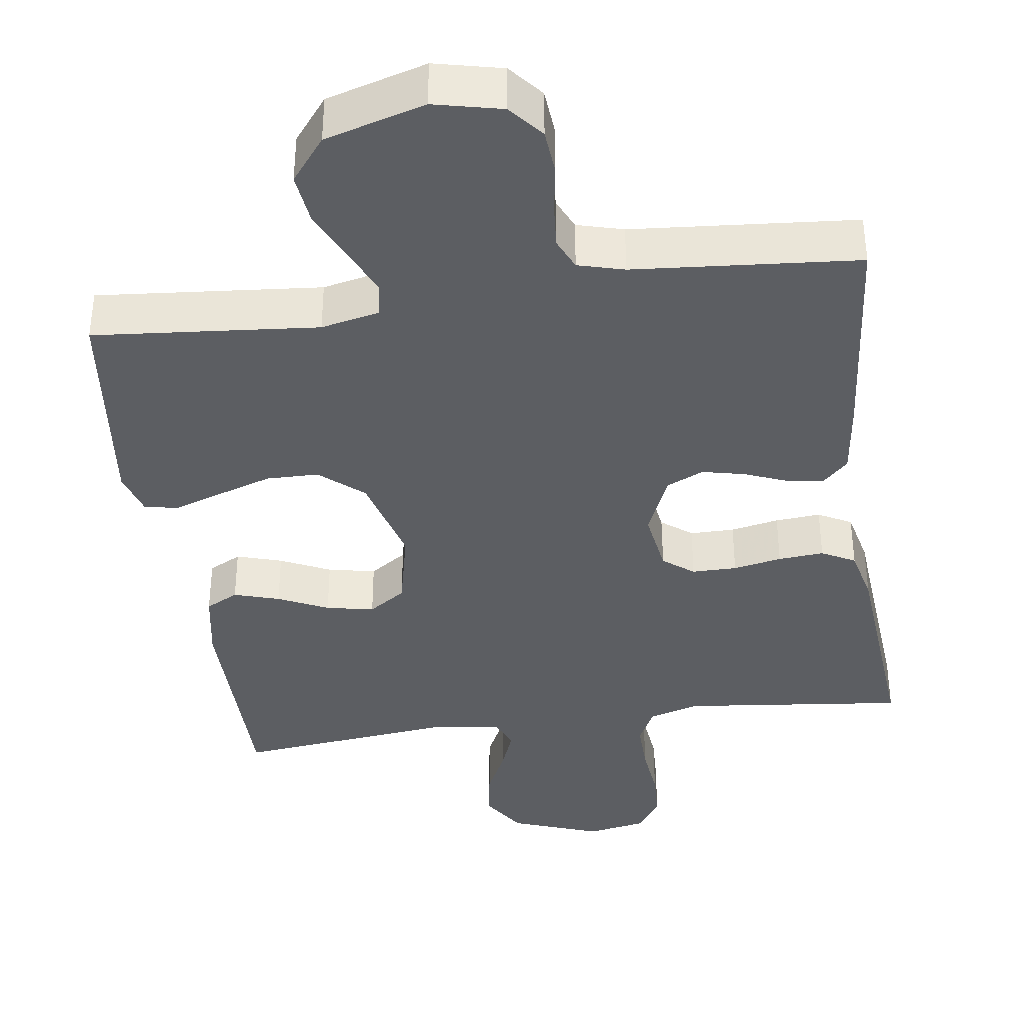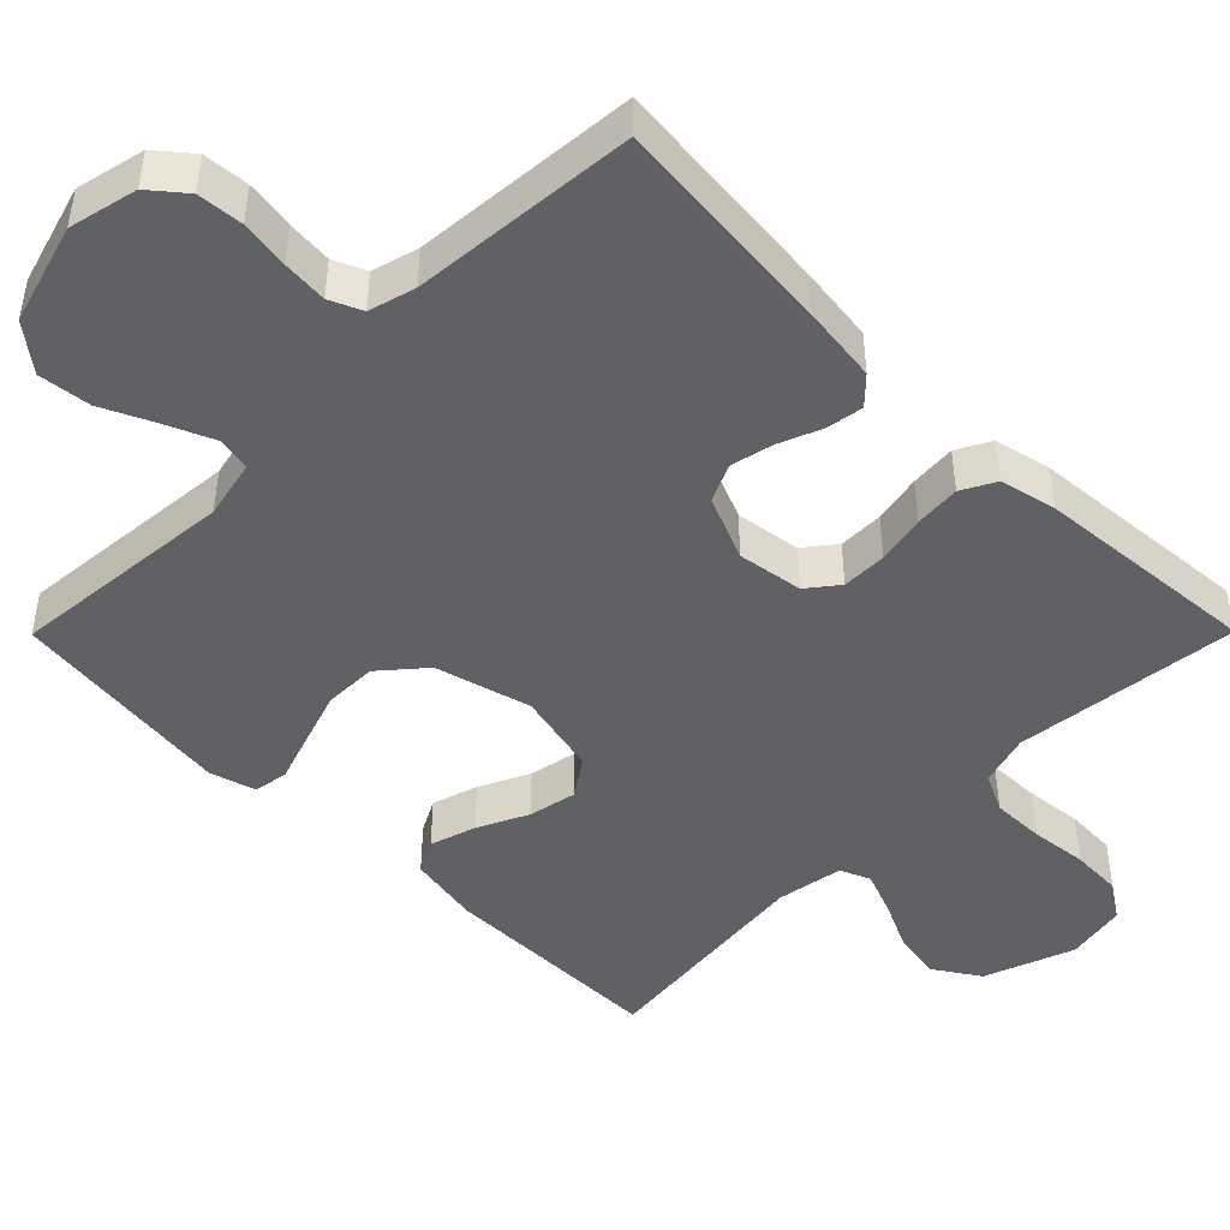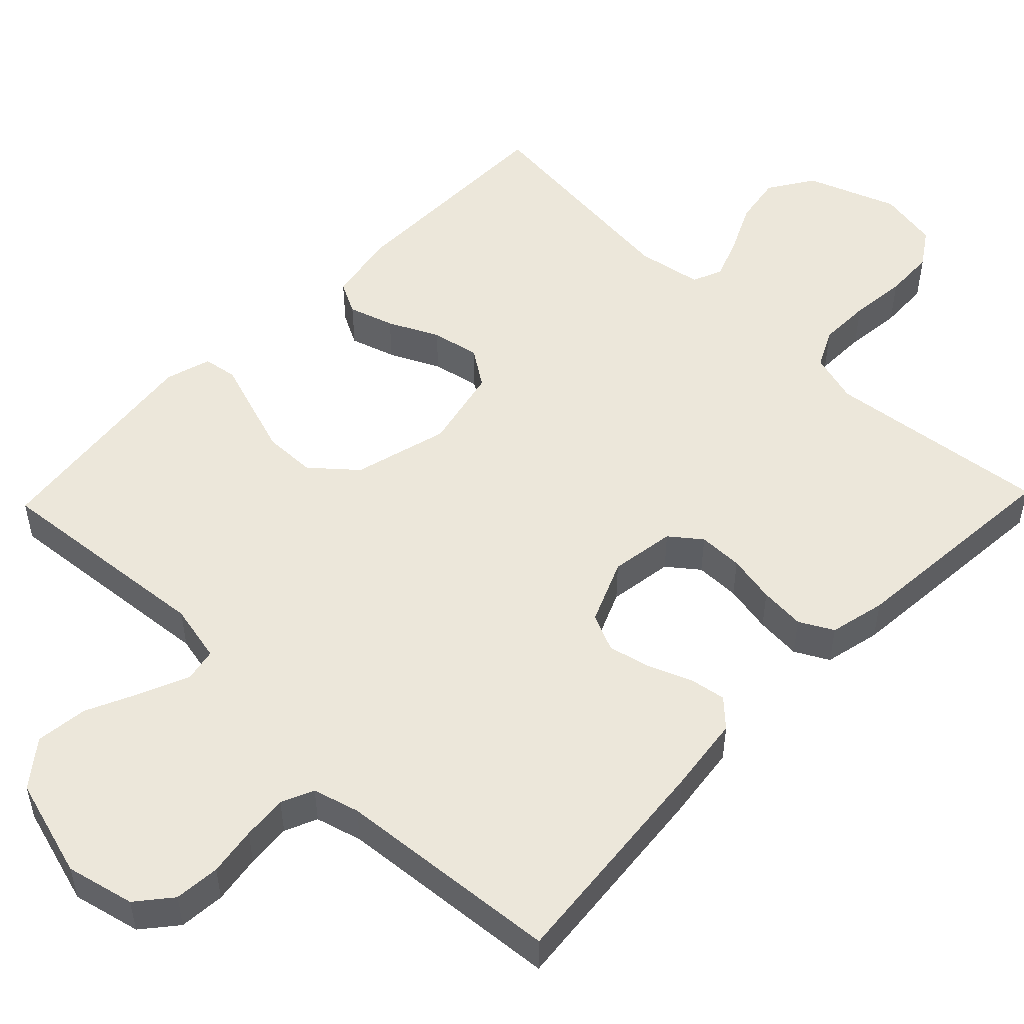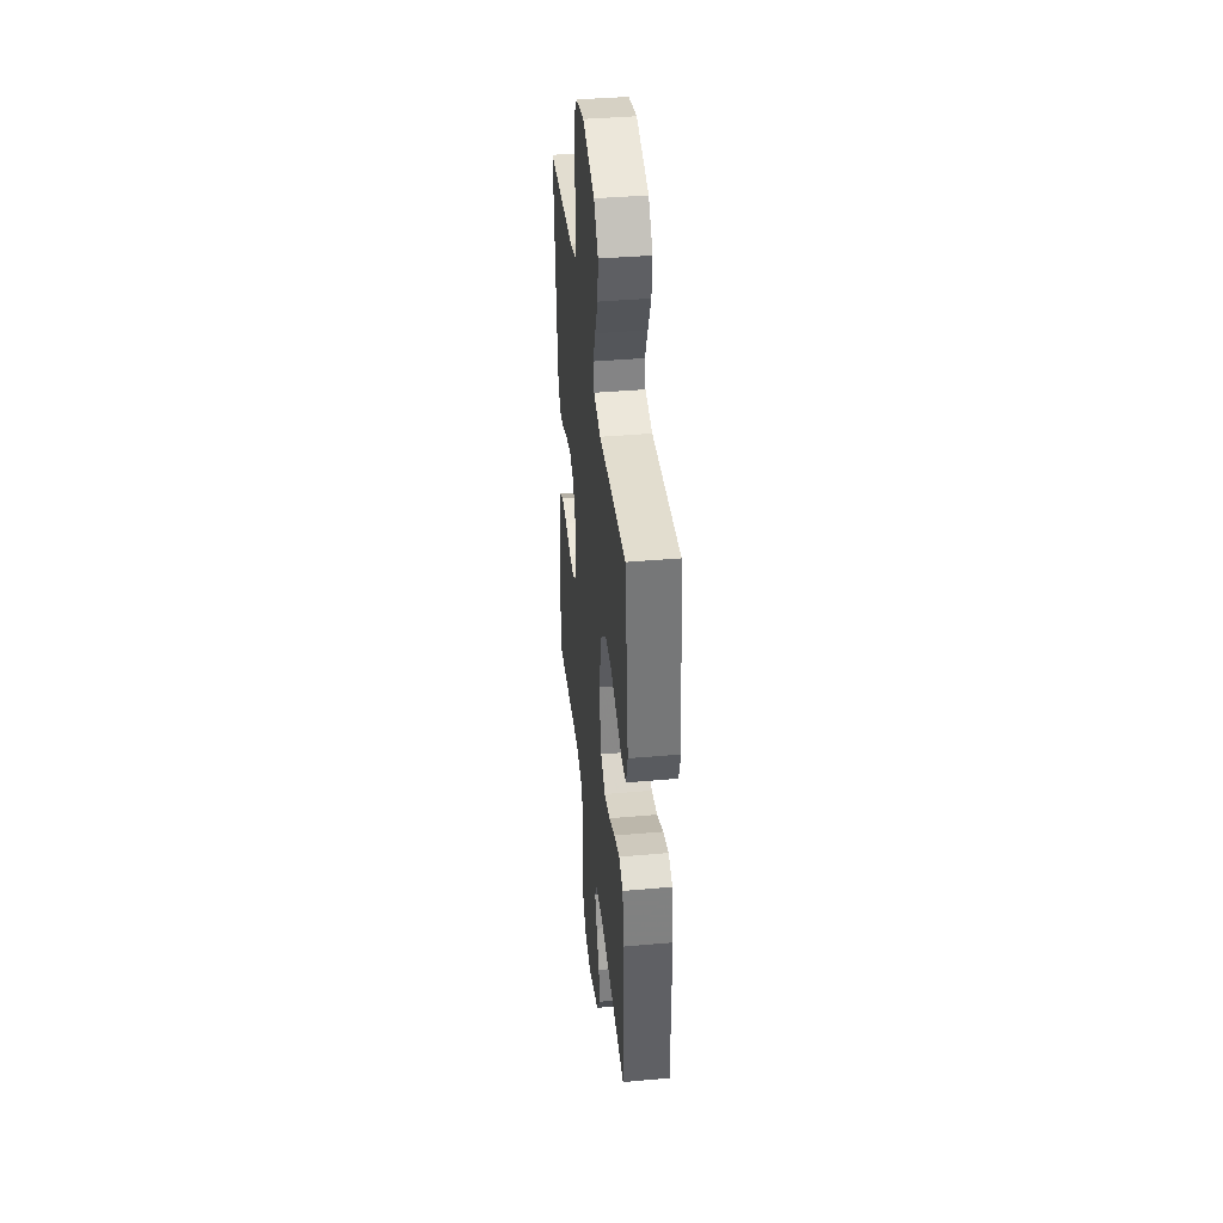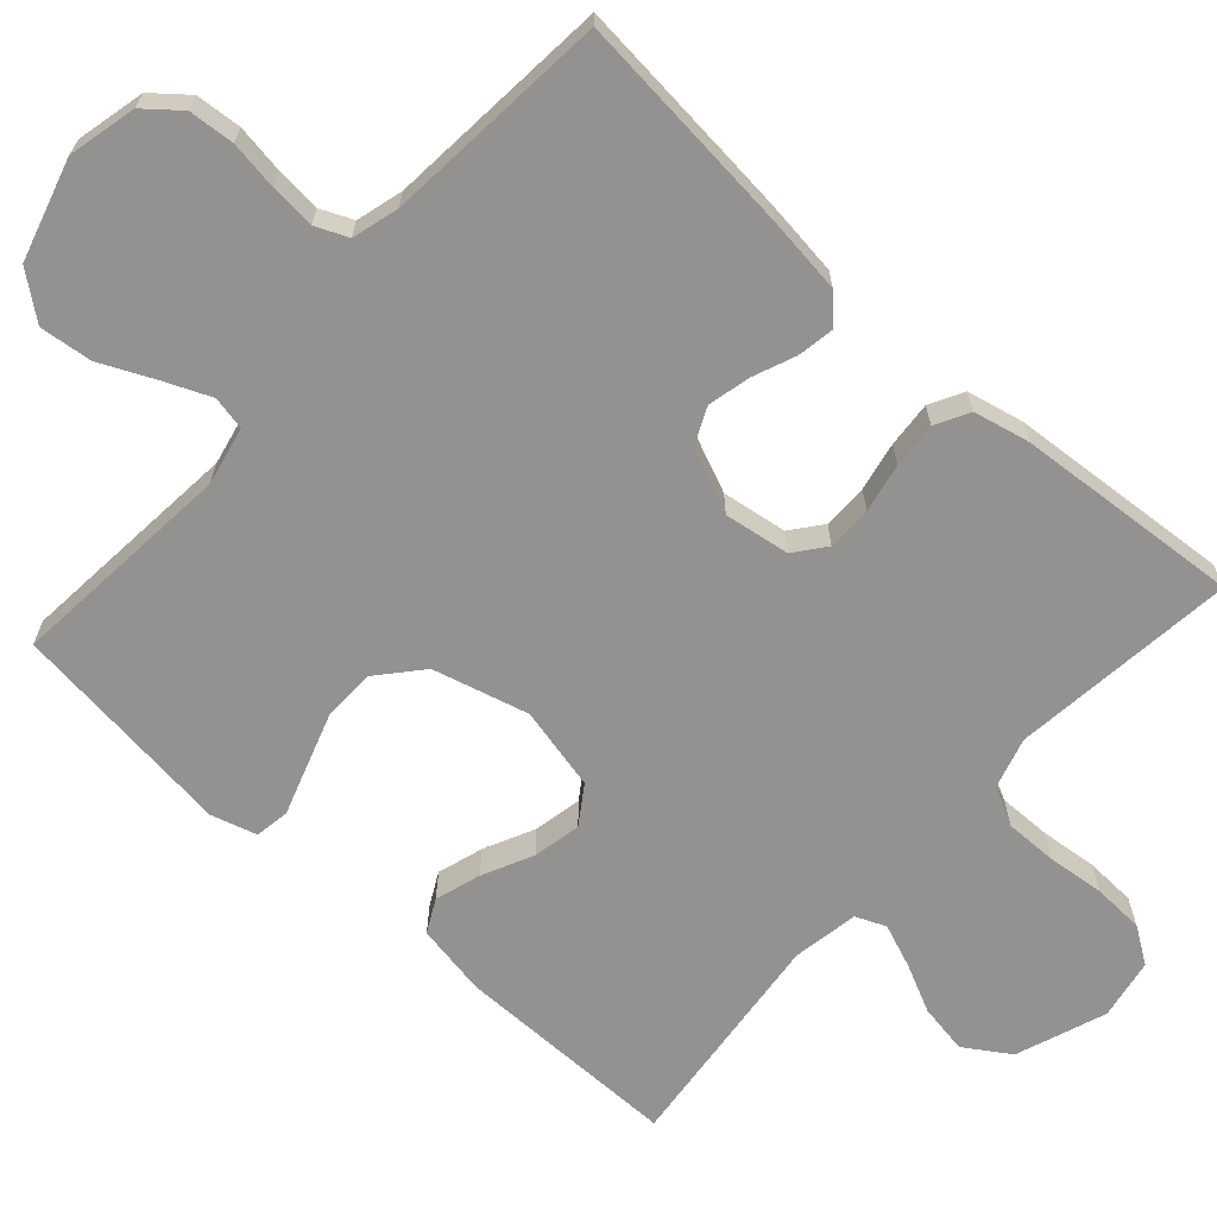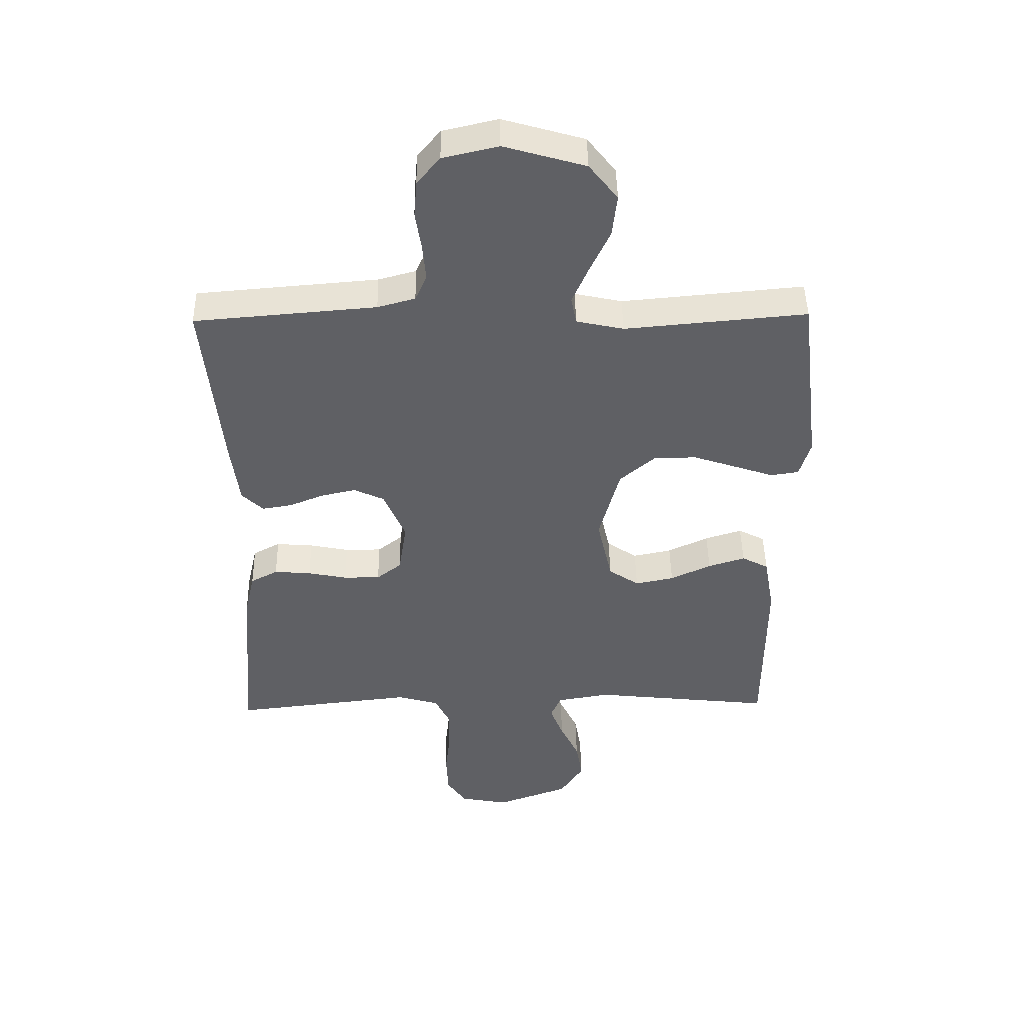
<metadata>
{"format":"obj","ext":"obj","renderer":"f3d","projection":"perspective","resolution":1024,"background":"white","views":[{"elev":-38.0,"azim":8.1,"up":"+Y"},{"elev":-46.2,"azim":45.2,"up":"+Y"},{"elev":51.5,"azim":44.0,"up":"+Y"},{"elev":40.2,"azim":-96.2,"up":"+Z"},{"elev":-66.5,"azim":48.0,"up":"+Y"},{"elev":45.7,"azim":179.0,"up":"+Z"}]}
</metadata>
<code>
v -0.5 0.07 0.5
v -0.2 0.07 0.473
v -0.122 0.07 0.49
v -0.113 0.07 0.535
v -0.14 0.07 0.598
v -0.173 0.07 0.669
v -0.181 0.07 0.739
v -0.134 0.07 0.799
v 0 0.07 0.838
v 0.091 0.07 0.817
v 0.129 0.07 0.771
v 0.134 0.07 0.71
v 0.124 0.07 0.645
v 0.119 0.07 0.585
v 0.138 0.07 0.542
v 0.2 0.07 0.525
v 0.5 0.07 0.5
v 0.471 0.07 0.2
v 0.458 0.07 0.098
v 0.423 0.07 0.064
v 0.374 0.07 0.072
v 0.317 0.07 0.095
v 0.26 0.07 0.108
v 0.21 0.07 0.085
v 0.174 0.07 0
v 0.187 0.07 -0.087
v 0.228 0.07 -0.119
v 0.288 0.07 -0.119
v 0.353 0.07 -0.106
v 0.414 0.07 -0.101
v 0.459 0.07 -0.125
v 0.476 0.07 -0.2
v 0.5 0.07 -0.5
v 0.2 0.07 -0.466
v 0.132 0.07 -0.486
v 0.107 0.07 -0.537
v 0.108 0.07 -0.607
v 0.116 0.07 -0.683
v 0.113 0.07 -0.751
v 0.081 0.07 -0.799
v 0 0.07 -0.814
v -0.12 0.07 -0.77
v -0.159 0.07 -0.71
v -0.148 0.07 -0.644
v -0.117 0.07 -0.579
v -0.095 0.07 -0.522
v -0.112 0.07 -0.482
v -0.2 0.07 -0.467
v -0.5 0.07 -0.5
v -0.501 0.07 -0.2
v -0.484 0.07 -0.104
v -0.44 0.07 -0.081
v -0.379 0.07 -0.1
v -0.312 0.07 -0.132
v -0.248 0.07 -0.145
v -0.198 0.07 -0.111
v -0.173 0.07 0
v -0.207 0.07 0.127
v -0.265 0.07 0.177
v -0.335 0.07 0.178
v -0.407 0.07 0.154
v -0.472 0.07 0.132
v -0.518 0.07 0.139
v -0.536 0.07 0.2
v -0.5 0 0.5
v -0.2 0 0.473
v -0.122 0 0.49
v -0.113 0 0.535
v -0.14 0 0.598
v -0.173 0 0.669
v -0.181 0 0.739
v -0.134 0 0.799
v 0 0 0.838
v 0.091 0 0.817
v 0.129 0 0.771
v 0.134 0 0.71
v 0.124 0 0.645
v 0.119 0 0.585
v 0.138 0 0.542
v 0.2 0 0.525
v 0.5 0 0.5
v 0.471 0 0.2
v 0.458 0 0.098
v 0.423 0 0.064
v 0.374 0 0.072
v 0.317 0 0.095
v 0.26 0 0.108
v 0.21 0 0.085
v 0.174 0 0
v 0.187 0 -0.087
v 0.228 0 -0.119
v 0.288 0 -0.119
v 0.353 0 -0.106
v 0.414 0 -0.101
v 0.459 0 -0.125
v 0.476 0 -0.2
v 0.5 0 -0.5
v 0.2 0 -0.466
v 0.132 0 -0.486
v 0.107 0 -0.537
v 0.108 0 -0.607
v 0.116 0 -0.683
v 0.113 0 -0.751
v 0.081 0 -0.799
v 0 0 -0.814
v -0.12 0 -0.77
v -0.159 0 -0.71
v -0.148 0 -0.644
v -0.117 0 -0.579
v -0.095 0 -0.522
v -0.112 0 -0.482
v -0.2 0 -0.467
v -0.5 0 -0.5
v -0.501 0 -0.2
v -0.484 0 -0.104
v -0.44 0 -0.081
v -0.379 0 -0.1
v -0.312 0 -0.132
v -0.248 0 -0.145
v -0.198 0 -0.111
v -0.173 0 0
v -0.207 0 0.127
v -0.265 0 0.177
v -0.335 0 0.178
v -0.407 0 0.154
v -0.472 0 0.132
v -0.518 0 0.139
v -0.536 0 0.2
f 61 62 63 64
f 60 61 64 1
f 59 60 1 2
f 58 59 2 3
f 57 58 3
f 51 52 53 54
f 51 54 55
f 48 49 50 51
f 47 48 51 55
f 46 47 55 56
f 42 43 44 45
f 42 45 46
f 41 42 46
f 37 38 39 40
f 36 37 40 41
f 31 32 33 34
f 31 34 35
f 28 29 30 31
f 27 28 31 35
f 26 27 35 36
f 19 20 21 22
f 19 22 23
f 16 17 18 19
f 15 16 19 23
f 14 15 23 24
f 10 11 12 13
f 10 13 14
f 9 10 14
f 5 6 7 8
f 4 5 8 9
f 57 3 4 9
f 41 46 56 57
f 25 26 36 41
f 25 41 57 9
f 9 14 24 25
f 128 127 126 125
f 65 128 125 124
f 66 65 124 123
f 67 66 123 122
f 67 122 121
f 118 117 116 115
f 119 118 115
f 115 114 113 112
f 119 115 112 111
f 120 119 111 110
f 109 108 107 106
f 110 109 106
f 110 106 105
f 104 103 102 101
f 105 104 101 100
f 98 97 96 95
f 99 98 95
f 95 94 93 92
f 99 95 92 91
f 100 99 91 90
f 86 85 84 83
f 87 86 83
f 83 82 81 80
f 87 83 80 79
f 88 87 79 78
f 77 76 75 74
f 78 77 74
f 78 74 73
f 72 71 70 69
f 73 72 69 68
f 73 68 67 121
f 121 120 110 105
f 105 100 90 89
f 73 121 105 89
f 89 88 78 73
f 1 65 66 2
f 2 66 67 3
f 3 67 68 4
f 4 68 69 5
f 5 69 70 6
f 6 70 71 7
f 7 71 72 8
f 8 72 73 9
f 9 73 74 10
f 10 74 75 11
f 11 75 76 12
f 12 76 77 13
f 13 77 78 14
f 14 78 79 15
f 15 79 80 16
f 16 80 81 17
f 17 81 82 18
f 18 82 83 19
f 19 83 84 20
f 20 84 85 21
f 21 85 86 22
f 22 86 87 23
f 23 87 88 24
f 24 88 89 25
f 25 89 90 26
f 26 90 91 27
f 27 91 92 28
f 28 92 93 29
f 29 93 94 30
f 30 94 95 31
f 31 95 96 32
f 32 96 97 33
f 33 97 98 34
f 34 98 99 35
f 35 99 100 36
f 36 100 101 37
f 37 101 102 38
f 38 102 103 39
f 39 103 104 40
f 40 104 105 41
f 41 105 106 42
f 42 106 107 43
f 43 107 108 44
f 44 108 109 45
f 45 109 110 46
f 46 110 111 47
f 47 111 112 48
f 48 112 113 49
f 49 113 114 50
f 50 114 115 51
f 51 115 116 52
f 52 116 117 53
f 53 117 118 54
f 54 118 119 55
f 55 119 120 56
f 56 120 121 57
f 57 121 122 58
f 58 122 123 59
f 59 123 124 60
f 60 124 125 61
f 61 125 126 62
f 62 126 127 63
f 63 127 128 64
f 64 128 65 1

</code>
